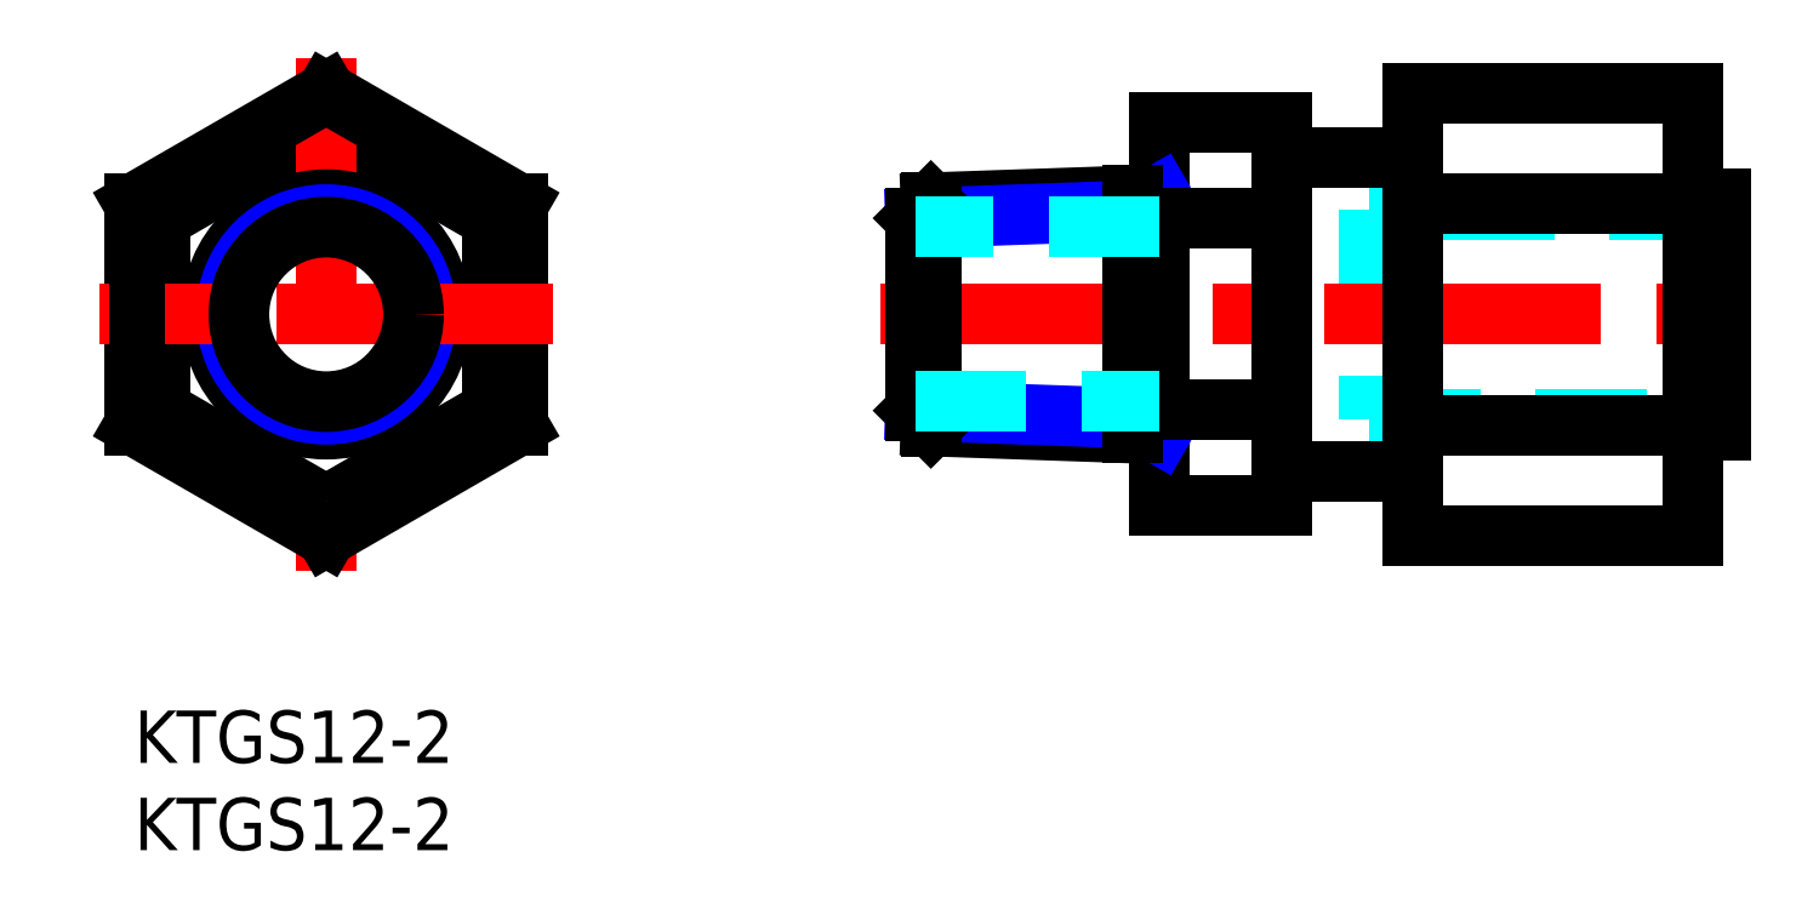
<metadata>
{"format":"dxf","ext":"dxf","renderer":"ezdxf+matplotlib","layout":"modelspace","background":"white","min_lineweight":24,"dpi":150}
</metadata>
<code>
0
SECTION
2
ENTITIES
0
INSERT
8
MSM_CONTINUOUS
2
*U13
10
0
20
0
30
0
0
INSERT
8
MSM_CONTINUOUS
2
*U14
10
0
20
0
30
0
0
LINE
8
MSM_CONTINUOUS
10
11
20
33.67
30
0
11
20.5
21
28.19
31
0
0
LINE
8
MSM_CONTINUOUS
10
11
20
11.73
30
0
11
1.5
21
17.22
31
0
0
LINE
8
MSM_CONTINUOUS
10
20.5
20
28.19
30
0
11
20.5
21
17.22
31
0
0
LINE
8
MSM_CONTINUOUS
10
1.5
20
28.19
30
0
11
11
21
33.67
31
0
0
LINE
8
MSM_CONTINUOUS
10
1.5
20
17.22
30
0
11
1.5
21
28.19
31
0
0
LINE
8
MSM_CONTINUOUS
10
20.5
20
17.22
30
0
11
11
21
11.73
31
0
0
LINE
8
MSM_CENTER
10
11
20
37.4
30
0
11
11
21
8
31
0
0
LINE
8
MSM_CONTINUOUS
10
0
20
16.35
30
0
11
0
21
29.05
31
0
0
LINE
8
MSM_CONTINUOUS
10
22
20
29.05
30
0
11
22
21
16.35
31
0
0
LINE
8
MSM_CONTINUOUS
10
11
20
35.4
30
0
11
22
21
29.05
31
0
0
LINE
8
MSM_CONTINUOUS
10
22
20
16.35
30
0
11
11
21
10
31
0
0
LINE
8
MSM_CONTINUOUS
10
0
20
29.05
30
0
11
11
21
35.4
31
0
0
LINE
8
MSM_CONTINUOUS
10
11
20
10
30
0
11
0
21
16.35
31
0
0
LINE
8
MSM_DASHED
10
70.75
20
16.7
30
0
11
90.87
21
16.7
31
0
0
LINE
8
MSM_DASHED
10
90.87
20
28.7
30
0
11
70.75
21
28.7
31
0
0
LINE
8
MSM_DASHED
10
70.75
20
28.7
30
0
11
70.75
21
16.7
31
0
0
LINE
8
MSM_CENTER
10
42.75
20
22.7
30
0
11
92.87
21
22.7
31
0
0
LINE
8
MSM_CONTINUOUS
10
89.25
20
16.08
30
0
11
90.87
21
16.08
31
0
0
LINE
8
MSM_CONTINUOUS
10
90.87
20
29.33
30
0
11
89.25
21
29.33
31
0
0
LINE
8
MSM_CONTINUOUS
10
90.87
20
29.33
30
0
11
90.87
21
16.08
31
0
0
LINE
8
MSM_CONTINUOUS
10
65.75
20
13.7
30
0
11
73.25
21
13.7
31
0
0
LINE
8
MSM_CONTINUOUS
10
73.25
20
31.7
30
0
11
65.75
21
31.7
31
0
0
LINE
8
MSM_CONTINUOUS
10
65.75
20
11.73
30
0
11
65.75
21
33.67
31
0
0
LINE
8
MSM_CONTINUOUS
10
58.75
20
11.73
30
0
11
58.75
21
33.67
31
0
0
LINE
8
MSM_CONTINUOUS
10
65.75
20
11.73
30
0
11
58.75
21
11.73
31
0
0
LINE
8
MSM_CONTINUOUS
10
65.75
20
33.67
30
0
11
58.75
21
33.67
31
0
0
LINE
8
MSM_CONTINUOUS
10
89.25
20
10
30
0
11
89.25
21
35.4
31
0
0
LINE
8
MSM_CONTINUOUS
10
73.25
20
10
30
0
11
73.25
21
35.4
31
0
0
LINE
8
MSM_CONTINUOUS
10
89.25
20
35.4
30
0
11
73.25
21
35.4
31
0
0
LINE
8
MSM_CONTINUOUS
10
89.25
20
10
30
0
11
73.25
21
10
31
0
0
CIRCLE
8
MSM_CONTINUOUS
10
11
20
22.7
30
0
40
6.579
0
CIRCLE
8
MSM_NARROW
10
11
20
22.7
30
0
40
5.723
0
LINE
8
MSM_CONTINUOUS
10
45.63
20
29.1
30
0
11
58.75
21
29.56
31
0
0
LINE
8
MSM_NARROW
10
44.75
20
28.21
30
0
11
57.17
21
28.65
31
0
0
LINE
8
MSM_CONTINUOUS
10
45.63
20
16.3
30
0
11
58.75
21
15.84
31
0
0
LINE
8
MSM_NARROW
10
44.75
20
17.19
30
0
11
57.17
21
16.76
31
0
0
LINE
8
MSM_CONTINUOUS
10
44.75
20
17.19
30
0
11
45.63
21
16.3
31
0
0
LINE
8
MSM_CONTINUOUS
10
45.63
20
16.3
30
0
11
45.63
21
29.1
31
0
0
LINE
8
MSM_CONTINUOUS
10
44.75
20
28.21
30
0
11
45.63
21
29.1
31
0
0
LINE
8
MSM_CONTINUOUS
10
44.75
20
28.21
30
0
11
44.75
21
17.19
31
0
0
LINE
8
MSM_NARROW
10
57.17
20
16.76
30
0
11
58.75
21
15.84
31
0
0
LINE
8
MSM_NARROW
10
57.17
20
28.65
30
0
11
58.75
21
29.56
31
0
0
LINE
8
MSM_CENTER
10
24
20
22.7
30
0
11
-2
21
22.7
31
0
0
LINE
8
MSM_CONTINUOUS
10
57.17
20
29.5
30
0
11
57.17
21
15.9
31
0
0
LINE
8
MSM_CONTINUOUS
10
89.25
20
29.05
30
0
11
73.25
21
29.05
31
0
0
LINE
8
MSM_CONTINUOUS
10
89.25
20
16.35
30
0
11
73.25
21
16.35
31
0
0
LINE
8
MSM_CONTINUOUS
10
65.75
20
28.19
30
0
11
58.75
21
28.19
31
0
0
LINE
8
MSM_CONTINUOUS
10
65.75
20
17.22
30
0
11
58.75
21
17.22
31
0
0
CIRCLE
8
MSM_CONTINUOUS
10
11
20
22.7
30
0
40
5
0
LINE
8
MSM_DASHED
10
58.75
20
27.7
30
0
11
44.75
21
27.7
31
0
0
LINE
8
MSM_DASHED
10
44.75
20
17.7
30
0
11
58.75
21
17.7
31
0
0
VIEWPORT
8
0
10
143.6
20
100.1
30
0
40
595.5
41
222.2
68
     1
69
     1
0
VIEWPORT
8
MSM_CONTINUOUS
10
143.6
20
100.1
30
0
40
229.8
41
160.2
68
     2
69
     2
0
ENDSEC
0
EOF

</code>
